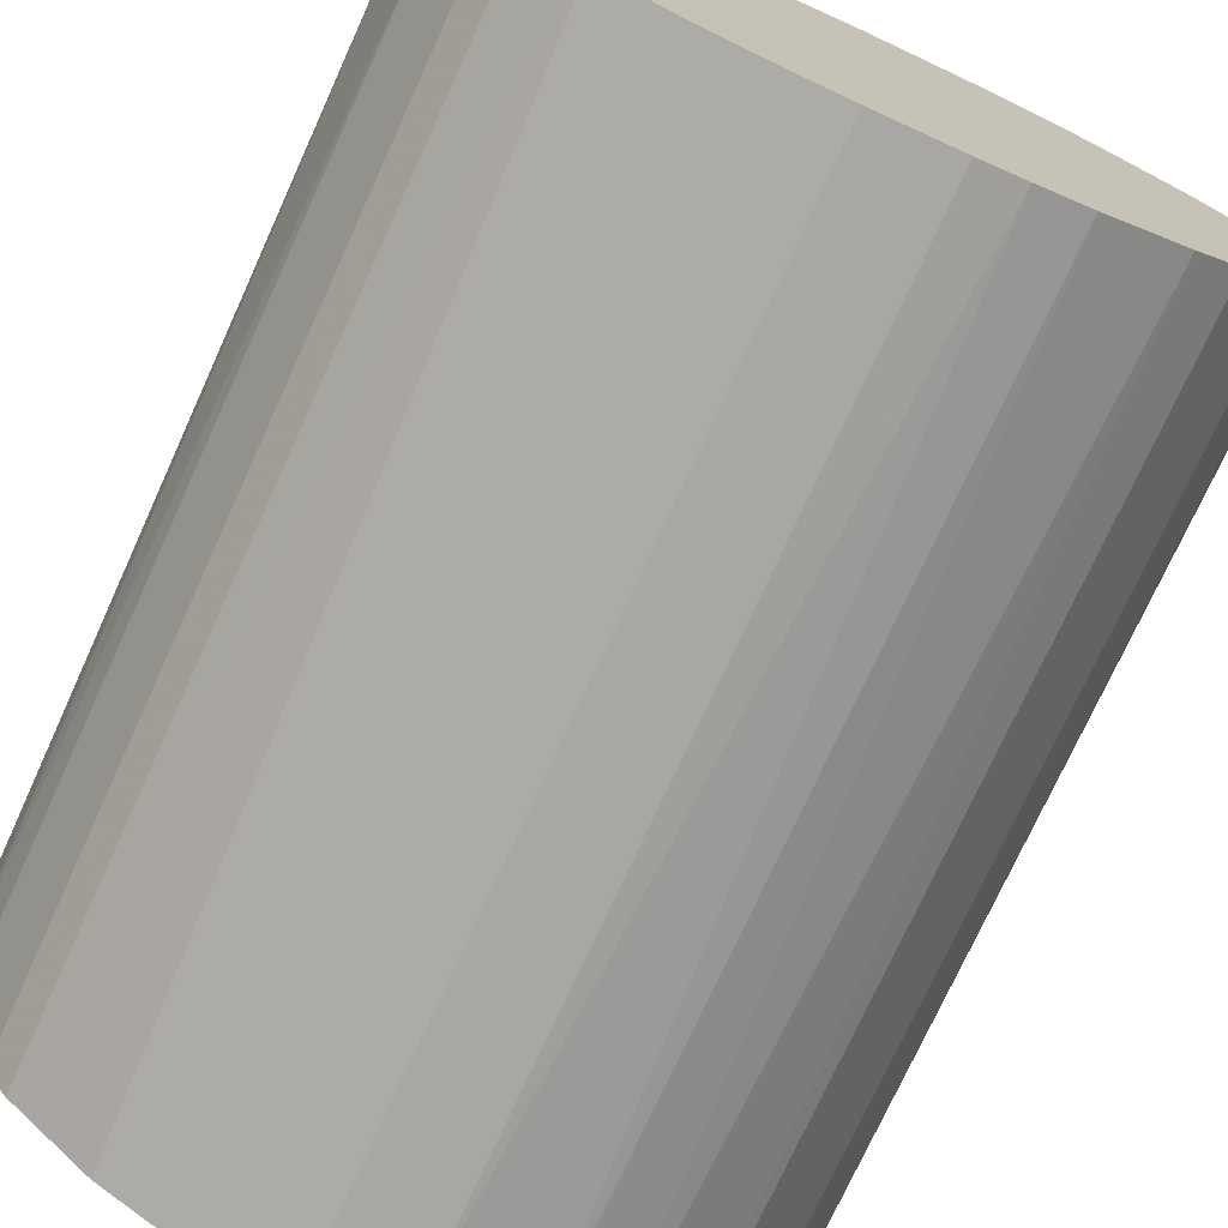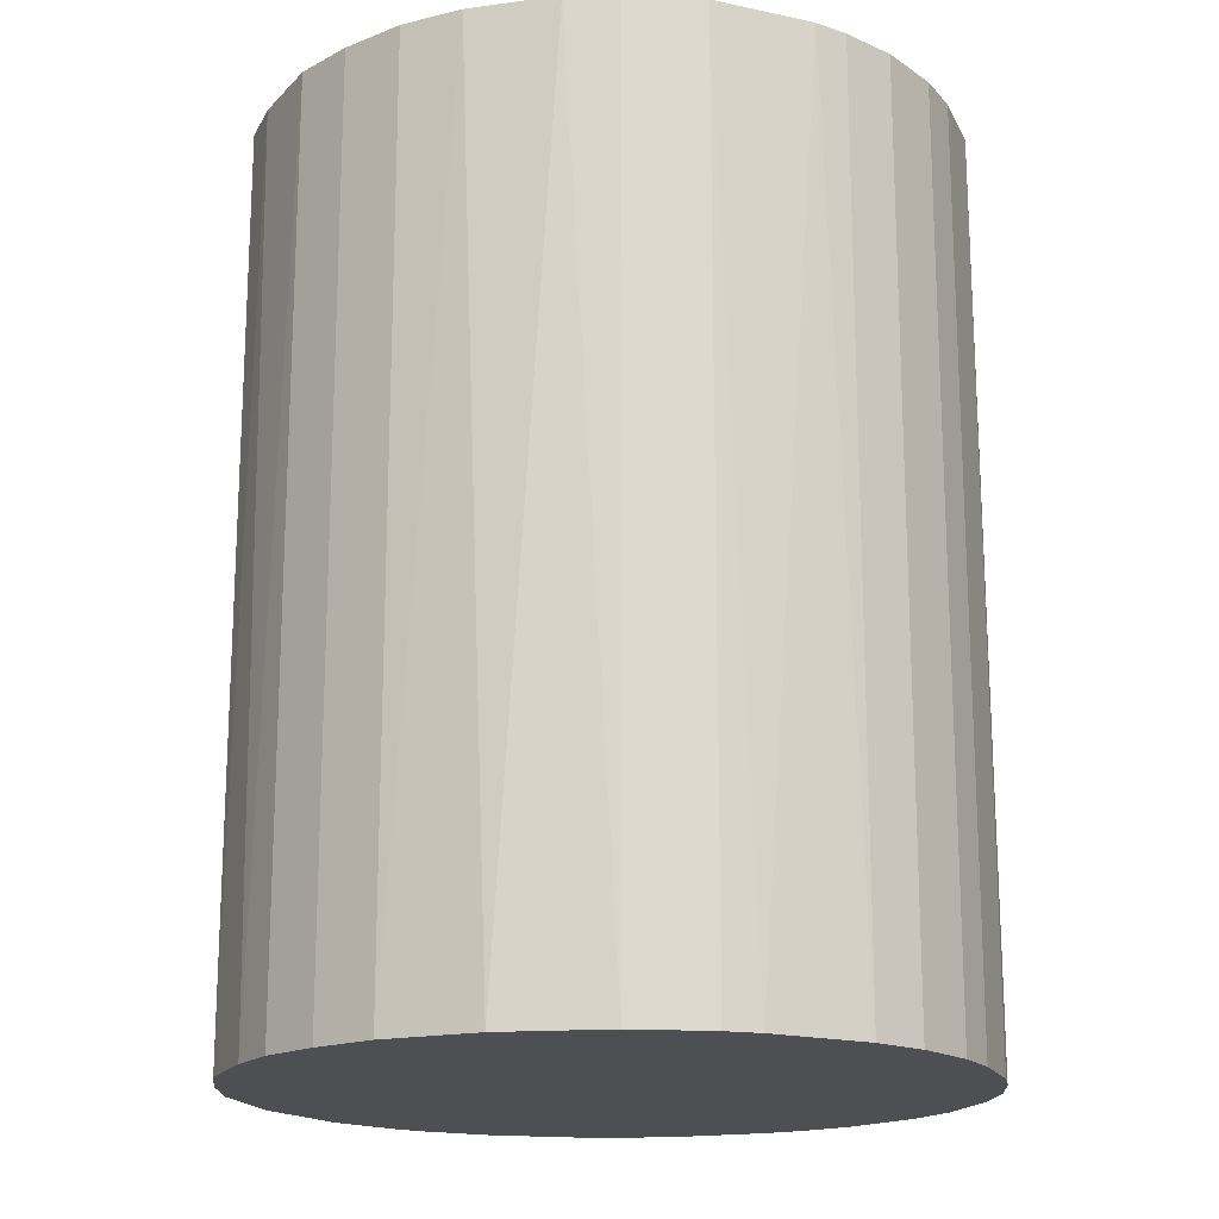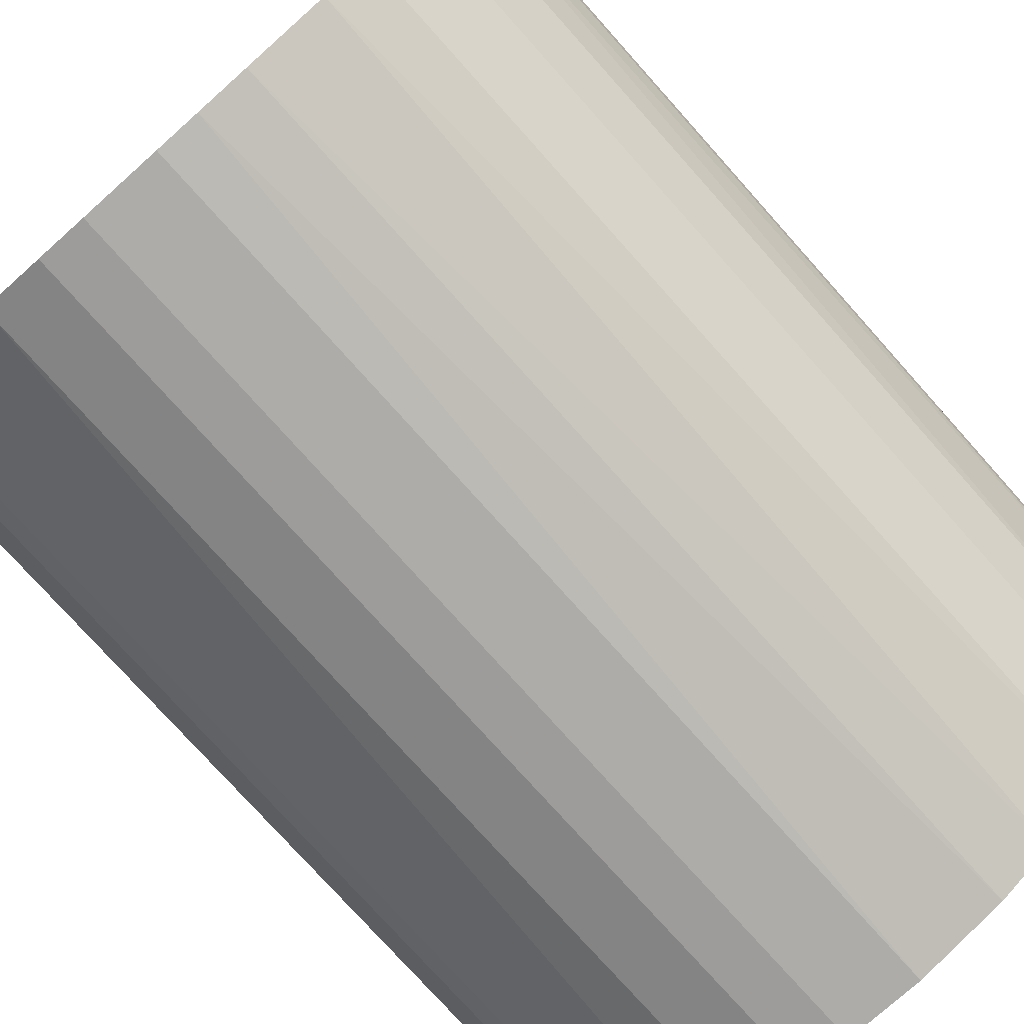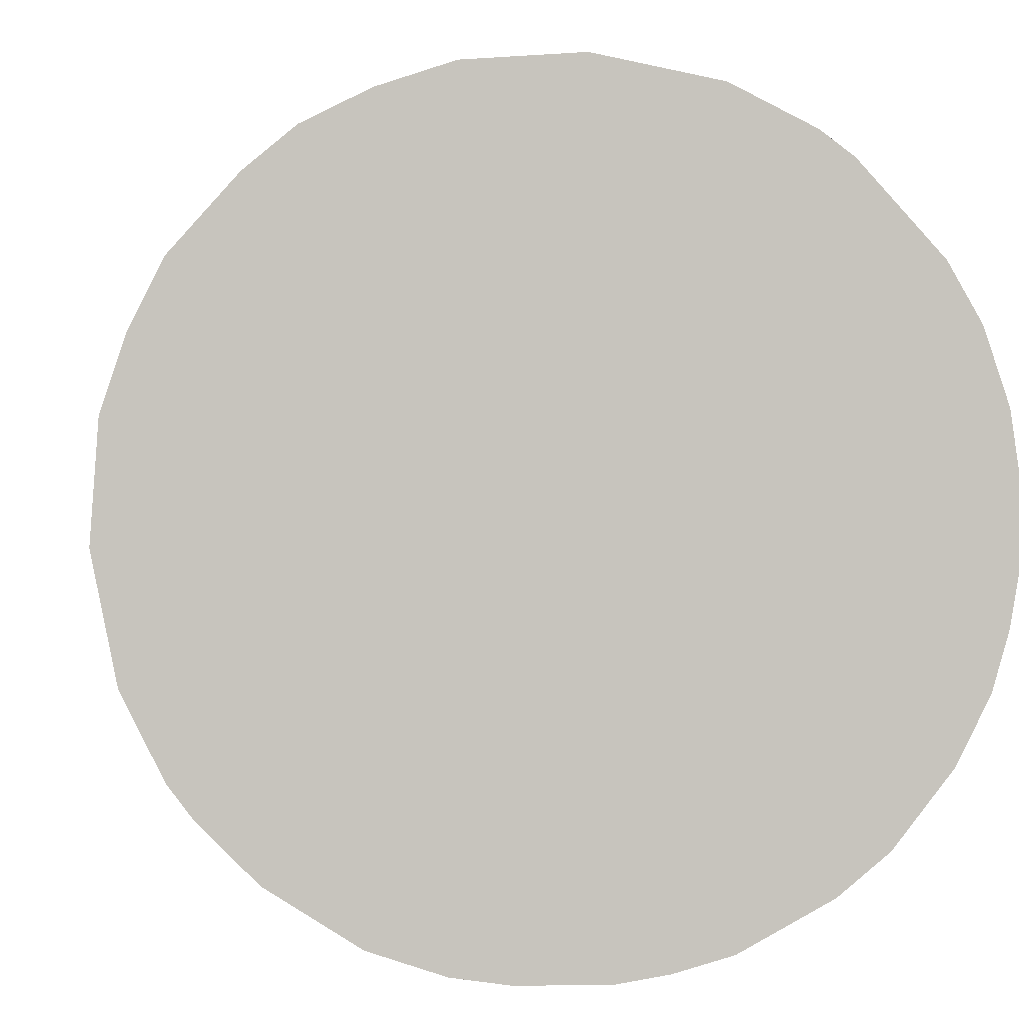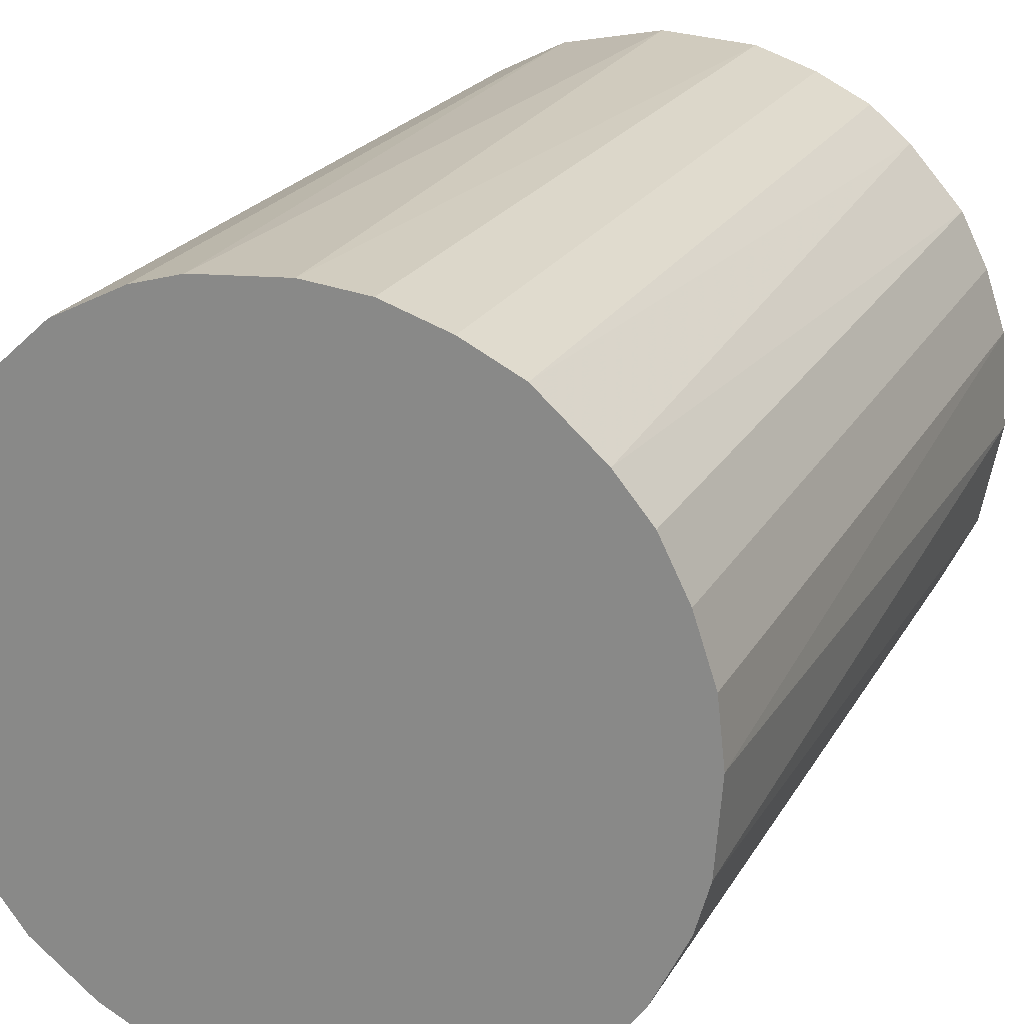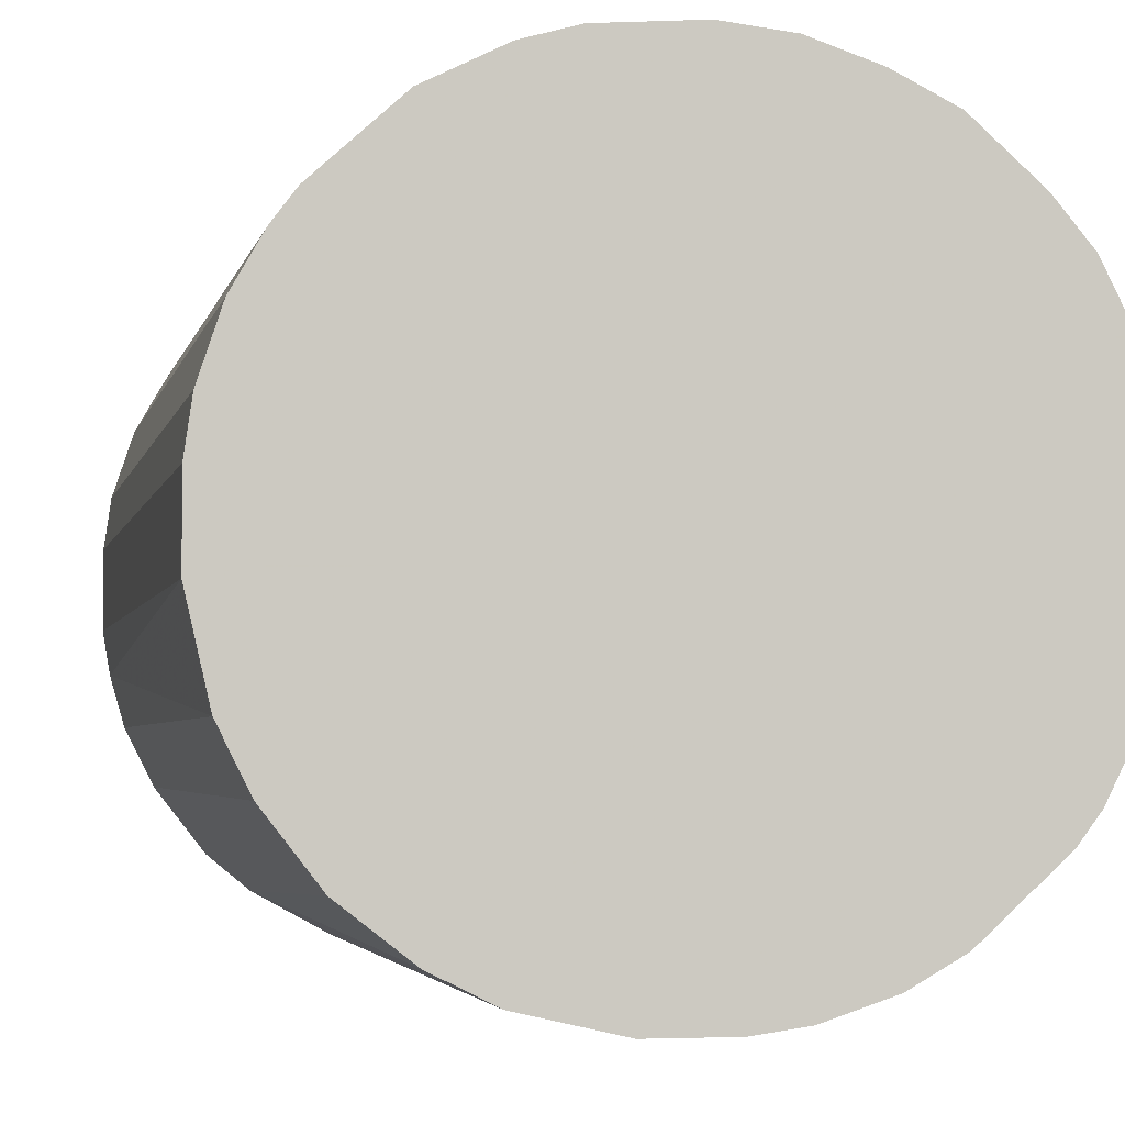
<metadata>
{"format":"obj","ext":"obj","renderer":"f3d","projection":"perspective","resolution":1024,"background":"white","views":[{"elev":-74.7,"azim":155.5,"up":"+Y"},{"elev":-17.6,"azim":-160.6,"up":"+Z"},{"elev":-76.7,"azim":-138.2,"up":"+Y"},{"elev":0.7,"azim":175.4,"up":"+Y"},{"elev":21.6,"azim":22.1,"up":"+Y"},{"elev":-3.5,"azim":-11.6,"up":"+Y"}]}
</metadata>
<code>
o convex_0
v -0.0269 -0.006518 -0.03553
v 0.02763 0.001187 0.03553
v 0.02707 0.006142 0.03553
v -0.02745 -0.003213 0.03553
v -0.001563 0.02762 -0.03553
v 0.01165 -0.02525 -0.03553
v -0.003218 -0.02745 0.03553
v -0.01533 0.02322 0.03553
v 0.02707 0.006142 -0.03553
v 0.01551 0.02322 0.03553
v -0.02304 0.01551 -0.03553
v -0.01643 -0.02249 -0.03553
v 0.02157 -0.01753 0.03553
v 0.02597 -0.009823 -0.03553
v -0.01974 -0.01974 0.03553
v 0.01881 0.02046 -0.03553
v 0.001187 0.02762 0.03553
v -0.0269 0.006692 0.03553
v -0.003218 -0.02745 -0.03553
v 0.006692 -0.0269 0.03553
v -0.009829 0.02597 -0.03553
v 0.0111 0.02542 -0.03553
v 0.02322 0.01551 0.03553
v -0.02745 0.002837 -0.03553
v -0.02359 -0.01478 -0.03553
v 0.02157 -0.01753 -0.03553
v -0.01038 -0.0258 0.03553
v -0.02304 0.01551 0.03553
v -0.0258 -0.01038 0.03553
v 0.02597 -0.009823 0.03553
v 0.01551 -0.02304 0.03553
v -0.005968 0.02707 0.03553
v -0.01754 0.02156 -0.03553
v 0.02322 0.01551 -0.03553
v 0.02763 -0.001563 -0.03553
v 0.006142 0.02707 0.03553
v 0.002837 -0.02745 -0.03553
v -0.02525 0.01165 -0.03553
v -0.01038 -0.0258 -0.03553
v 0.006142 0.02707 -0.03553
v 0.01771 -0.02139 -0.03553
v 0.02707 -0.005968 0.03553
v 0.02542 0.0111 0.03553
v -0.01478 -0.02359 0.03553
v -0.02139 0.01771 0.03553
v 0.02322 -0.01533 0.03553
v -0.02359 -0.01478 0.03553
v -0.01974 -0.01974 -0.03553
v 0.02046 0.01881 0.03553
v 0.01551 0.02322 -0.03553
v 0.01165 -0.02525 0.03553
v -0.02525 0.01165 0.03553
v -0.009823 0.02597 0.03553
v -0.0258 -0.01038 -0.03553
v 0.02542 0.0111 -0.03553
v 0.0111 0.02542 0.03553
v 0.006692 -0.0269 -0.03553
v -0.0269 0.006692 -0.03553
v -0.02745 0.002837 0.03553
v -0.02745 -0.003213 -0.03553
v 0.002837 -0.02745 0.03553
v -0.01533 0.02322 -0.03553
v 0.02322 -0.01533 -0.03553
v -0.006518 -0.0269 -0.03553
f 27 39 64
f 2 3 4
f 1 5 6
f 2 4 7
f 4 3 8
f 3 2 9
f 6 5 9
f 8 3 10
f 5 1 11
f 1 6 12
f 2 7 13
f 6 9 14
f 7 4 15
f 9 5 16
f 8 10 17
f 4 8 18
f 12 6 19
f 13 7 20
f 5 11 21
f 16 5 22
f 10 3 23
f 11 1 24
f 1 12 25
f 6 14 26
f 7 15 27
f 18 8 28
f 4 1 29
f 15 4 29
f 2 13 30
f 13 20 31
f 17 5 32
f 8 17 32
f 5 21 32
f 21 11 33
f 9 16 34
f 9 2 35
f 14 9 35
f 17 10 36
f 19 6 37
f 7 19 37
f 11 24 38
f 28 11 38
f 12 19 39
f 5 17 40
f 22 5 40
f 17 36 40
f 36 22 40
f 6 26 41
f 26 13 41
f 31 6 41
f 13 31 41
f 2 30 42
f 30 14 42
f 35 2 42
f 14 35 42
f 3 9 43
f 23 3 43
f 34 23 43
f 15 12 44
f 27 15 44
f 12 39 44
f 39 27 44
f 28 8 45
f 11 28 45
f 33 11 45
f 8 33 45
f 13 26 46
f 30 13 46
f 14 30 46
f 25 15 47
f 15 29 47
f 29 25 47
f 12 15 48
f 25 12 48
f 15 25 48
f 16 10 49
f 10 23 49
f 34 16 49
f 23 34 49
f 10 16 50
f 16 22 50
f 22 10 50
f 20 6 51
f 6 31 51
f 31 20 51
f 18 28 52
f 38 18 52
f 28 38 52
f 21 8 53
f 8 32 53
f 32 21 53
f 1 25 54
f 29 1 54
f 25 29 54
f 9 34 55
f 43 9 55
f 34 43 55
f 10 22 56
f 36 10 56
f 22 36 56
f 6 20 57
f 37 6 57
f 20 37 57
f 24 18 58
f 38 24 58
f 18 38 58
f 4 18 59
f 24 4 59
f 18 24 59
f 1 4 60
f 24 1 60
f 4 24 60
f 20 7 61
f 7 37 61
f 37 20 61
f 8 21 62
f 21 33 62
f 33 8 62
f 26 14 63
f 46 26 63
f 14 46 63
f 19 7 64
f 7 27 64
f 39 19 64

</code>
